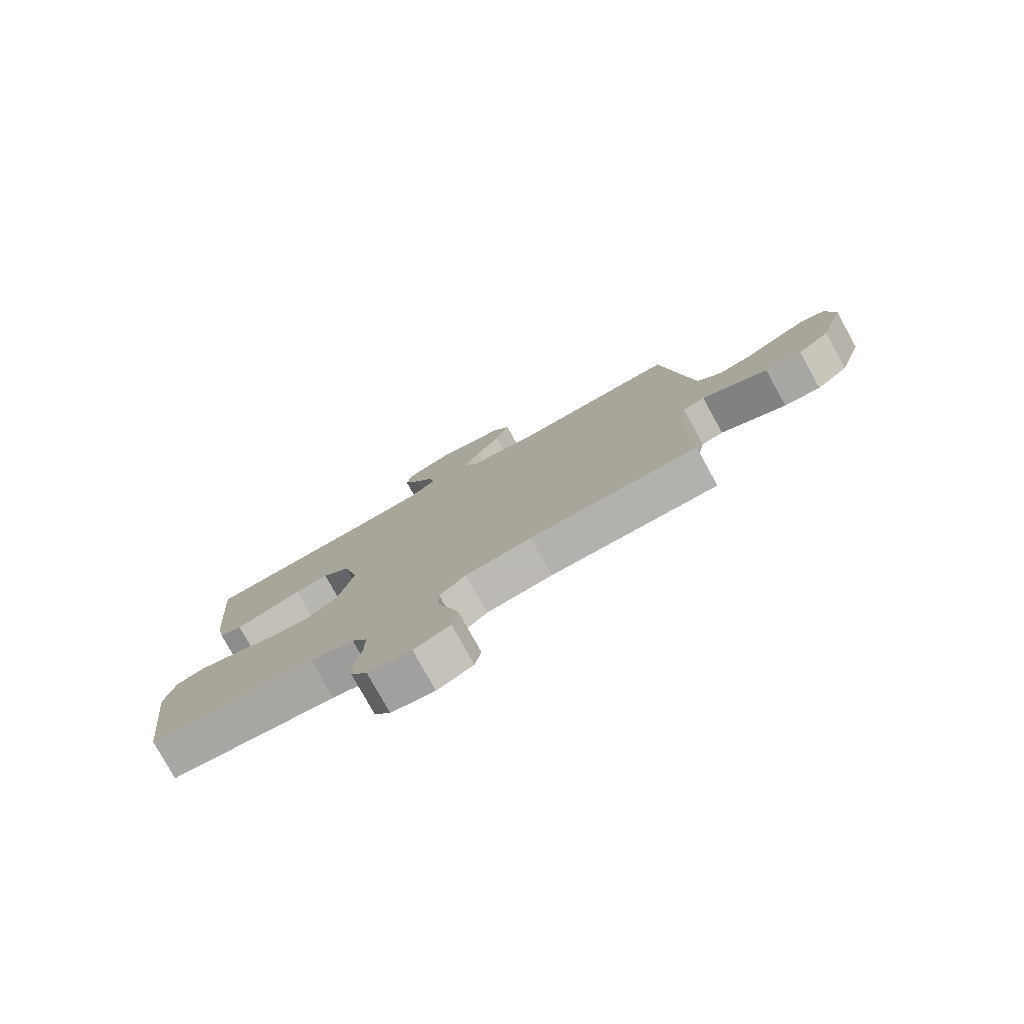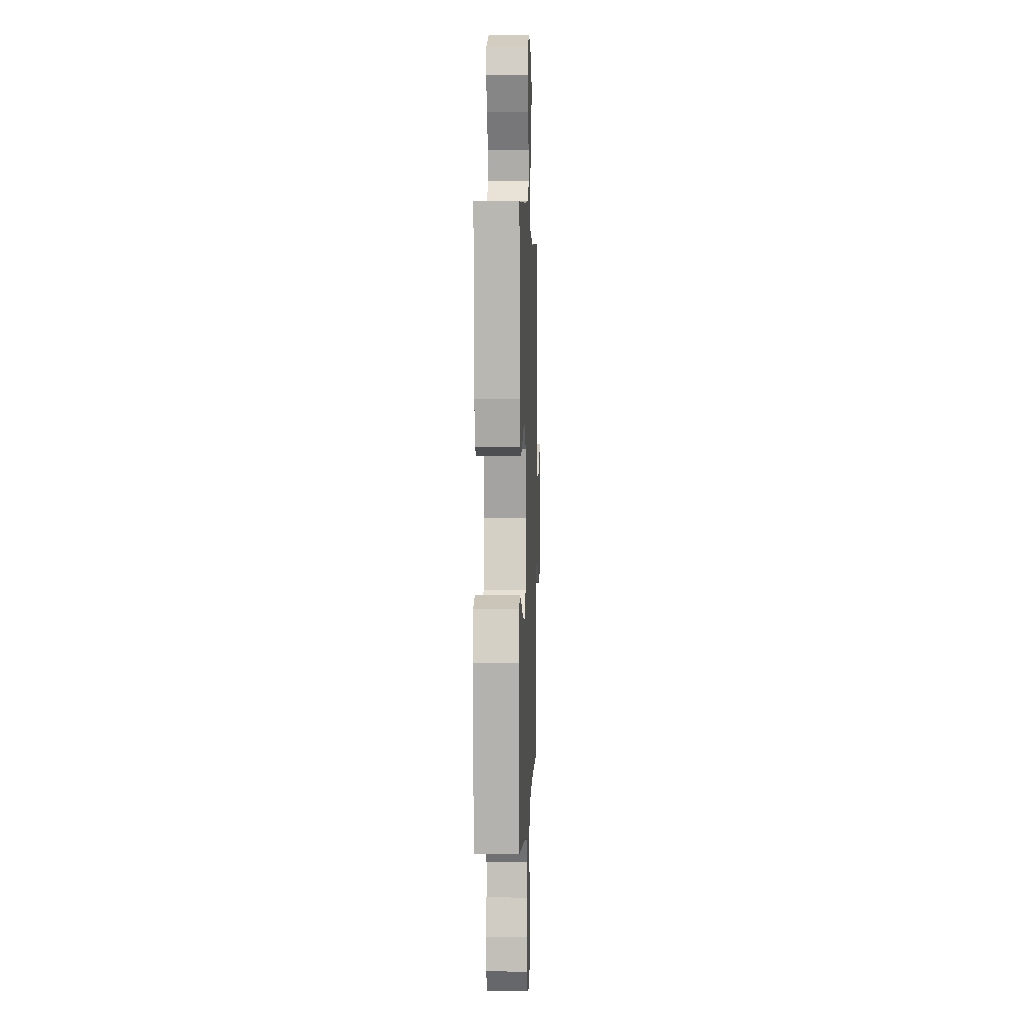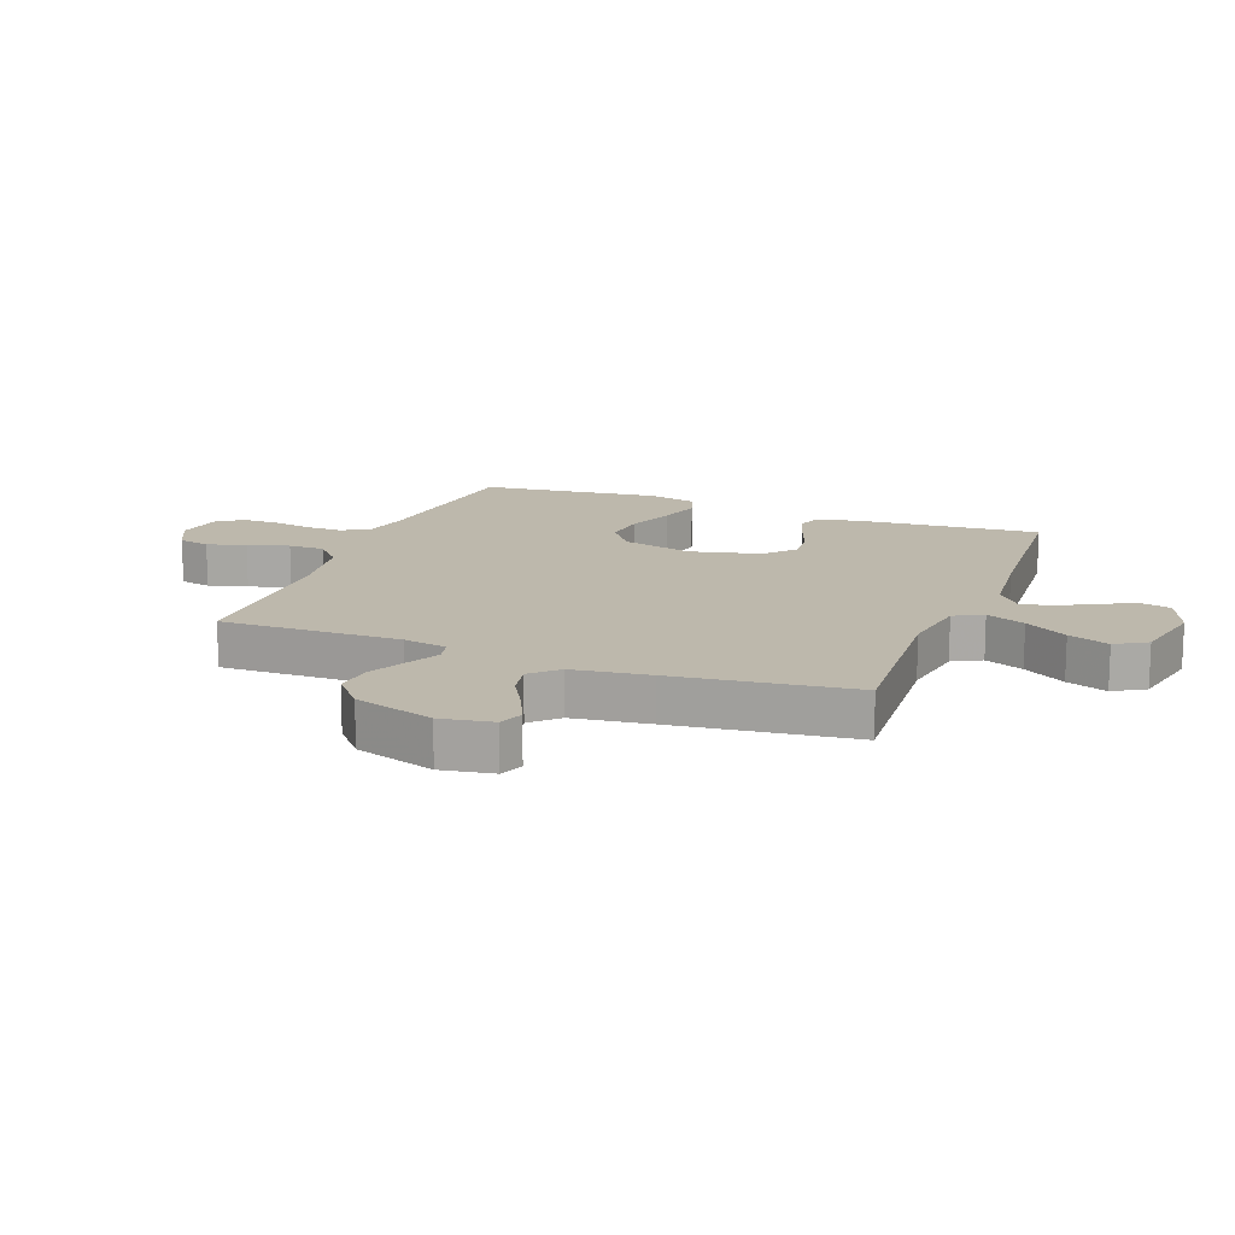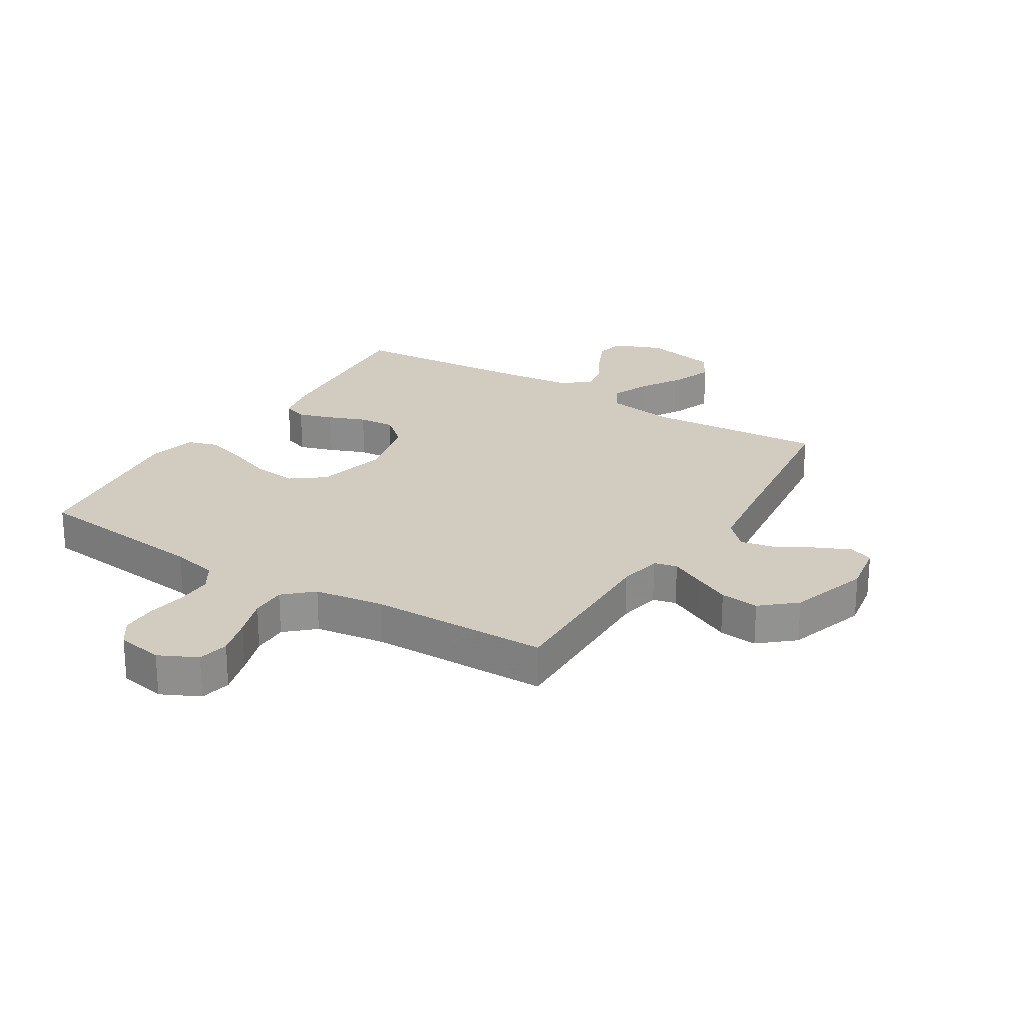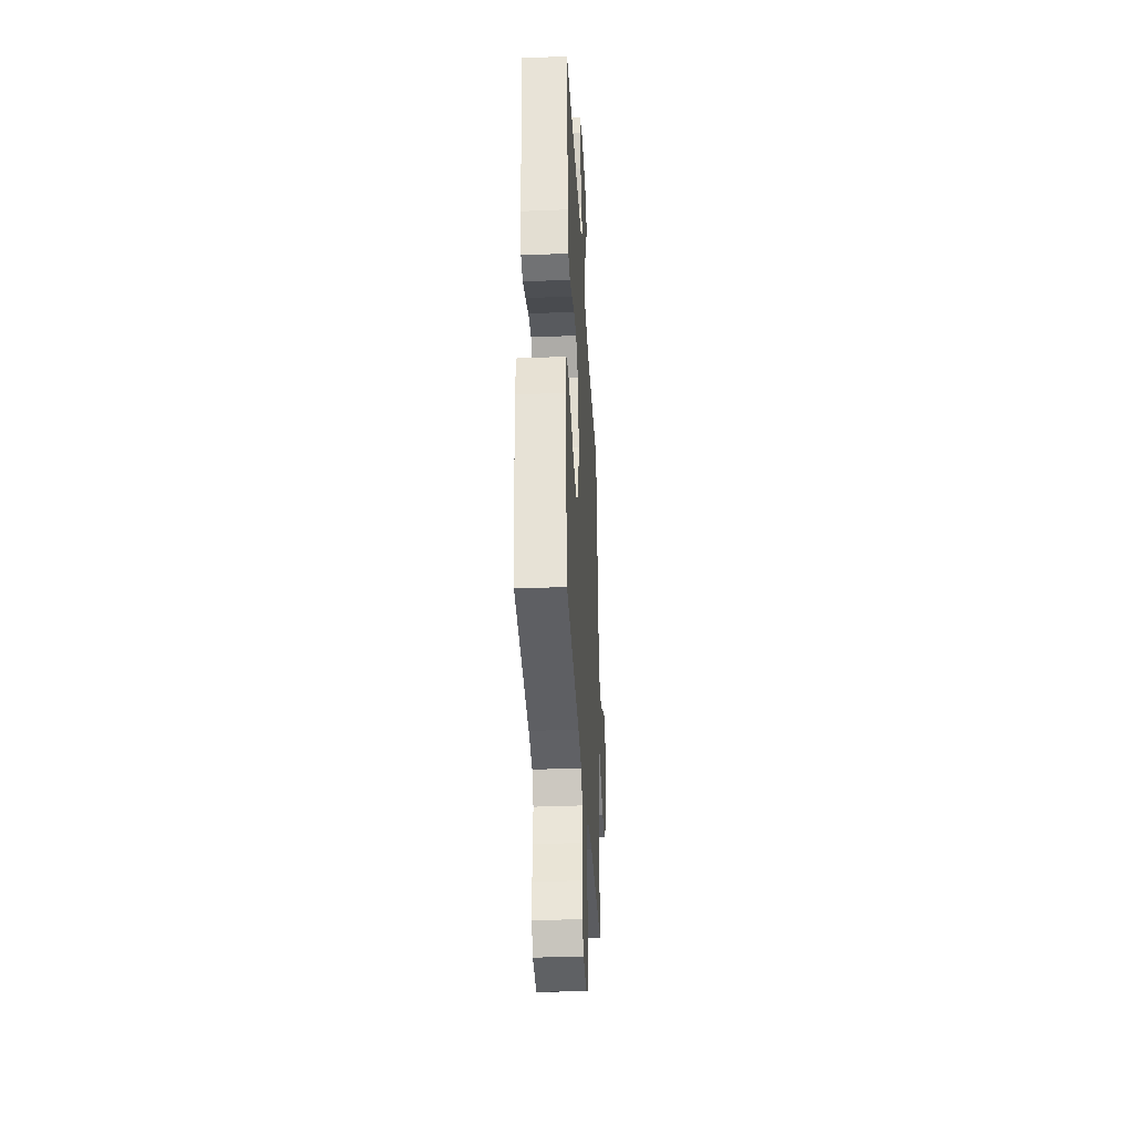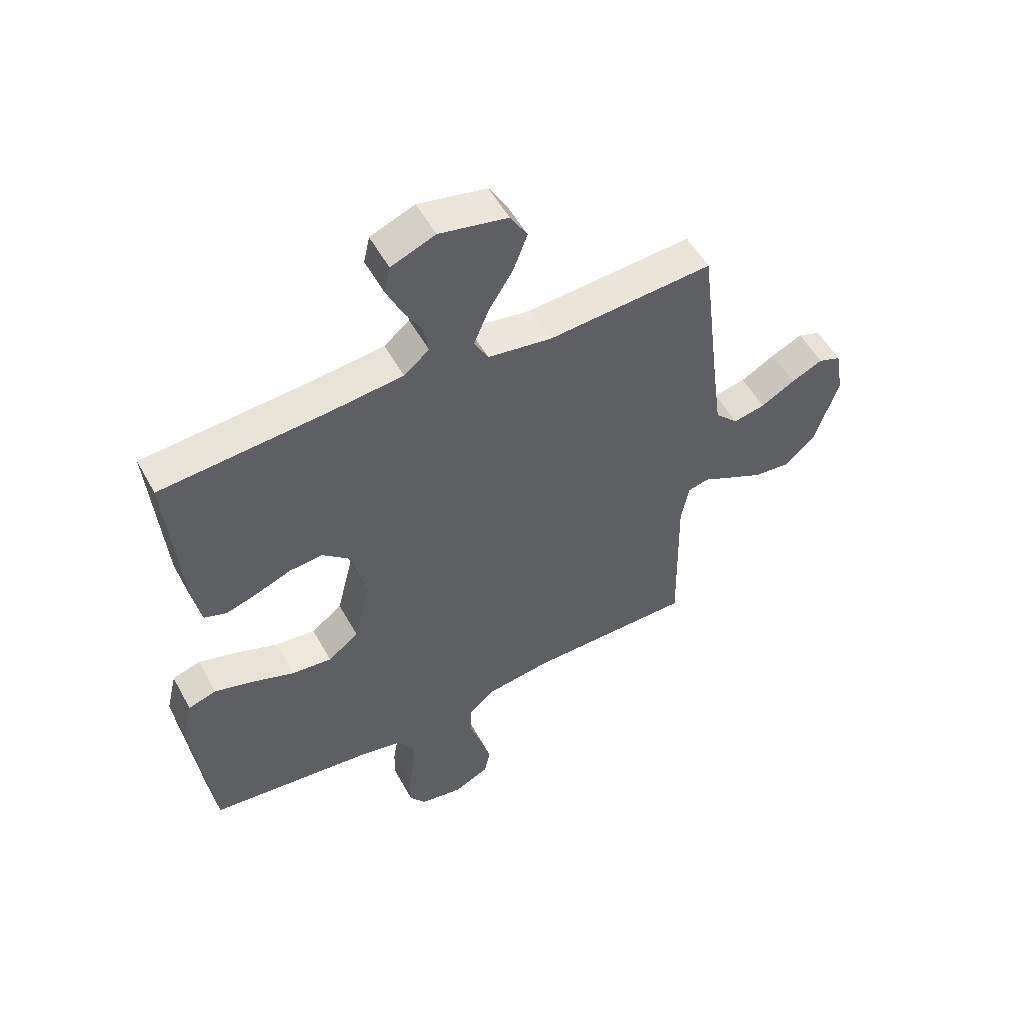
<metadata>
{"format":"obj","ext":"obj","renderer":"f3d","projection":"perspective","resolution":1024,"background":"white","views":[{"elev":-78.8,"azim":-151.0,"up":"+Z"},{"elev":3.0,"azim":92.1,"up":"+Z"},{"elev":14.9,"azim":-69.0,"up":"+Y"},{"elev":24.1,"azim":-148.3,"up":"+Y"},{"elev":-35.5,"azim":93.1,"up":"+Z"},{"elev":53.5,"azim":151.7,"up":"+Z"}]}
</metadata>
<code>
v -0.5 0.07 0.5
v -0.2 0.07 0.479
v -0.084 0.07 0.497
v -0.059 0.07 0.545
v -0.086 0.07 0.61
v -0.13 0.07 0.681
v -0.155 0.07 0.749
v -0.124 0.07 0.801
v 0 0.07 0.827
v 0.08 0.07 0.795
v 0.091 0.07 0.746
v 0.064 0.07 0.687
v 0.03 0.07 0.627
v 0.021 0.07 0.574
v 0.067 0.07 0.536
v 0.2 0.07 0.522
v 0.5 0.07 0.5
v 0.476 0.07 0.2
v 0.461 0.07 0.126
v 0.42 0.07 0.111
v 0.363 0.07 0.129
v 0.299 0.07 0.154
v 0.238 0.07 0.159
v 0.189 0.07 0.116
v 0.161 0.07 0
v 0.19 0.07 -0.119
v 0.246 0.07 -0.161
v 0.319 0.07 -0.153
v 0.396 0.07 -0.124
v 0.466 0.07 -0.103
v 0.517 0.07 -0.119
v 0.536 0.07 -0.2
v 0.5 0.07 -0.5
v 0.2 0.07 -0.534
v 0.123 0.07 -0.551
v 0.095 0.07 -0.596
v 0.096 0.07 -0.657
v 0.107 0.07 -0.723
v 0.107 0.07 -0.783
v 0.078 0.07 -0.825
v 0 0.07 -0.839
v -0.064 0.07 -0.808
v -0.075 0.07 -0.756
v -0.057 0.07 -0.691
v -0.035 0.07 -0.623
v -0.035 0.07 -0.563
v -0.082 0.07 -0.52
v -0.2 0.07 -0.503
v -0.5 0.07 -0.5
v -0.494 0.07 -0.2
v -0.508 0.07 -0.127
v -0.547 0.07 -0.118
v -0.601 0.07 -0.145
v -0.664 0.07 -0.176
v -0.729 0.07 -0.183
v -0.786 0.07 -0.134
v -0.829 0.07 0
v -0.814 0.07 0.087
v -0.773 0.07 0.102
v -0.716 0.07 0.076
v -0.654 0.07 0.041
v -0.596 0.07 0.029
v -0.554 0.07 0.072
v -0.537 0.07 0.2
v -0.5 0 0.5
v -0.2 0 0.479
v -0.084 0 0.497
v -0.059 0 0.545
v -0.086 0 0.61
v -0.13 0 0.681
v -0.155 0 0.749
v -0.124 0 0.801
v 0 0 0.827
v 0.08 0 0.795
v 0.091 0 0.746
v 0.064 0 0.687
v 0.03 0 0.627
v 0.021 0 0.574
v 0.067 0 0.536
v 0.2 0 0.522
v 0.5 0 0.5
v 0.476 0 0.2
v 0.461 0 0.126
v 0.42 0 0.111
v 0.363 0 0.129
v 0.299 0 0.154
v 0.238 0 0.159
v 0.189 0 0.116
v 0.161 0 0
v 0.19 0 -0.119
v 0.246 0 -0.161
v 0.319 0 -0.153
v 0.396 0 -0.124
v 0.466 0 -0.103
v 0.517 0 -0.119
v 0.536 0 -0.2
v 0.5 0 -0.5
v 0.2 0 -0.534
v 0.123 0 -0.551
v 0.095 0 -0.596
v 0.096 0 -0.657
v 0.107 0 -0.723
v 0.107 0 -0.783
v 0.078 0 -0.825
v 0 0 -0.839
v -0.064 0 -0.808
v -0.075 0 -0.756
v -0.057 0 -0.691
v -0.035 0 -0.623
v -0.035 0 -0.563
v -0.082 0 -0.52
v -0.2 0 -0.503
v -0.5 0 -0.5
v -0.494 0 -0.2
v -0.508 0 -0.127
v -0.547 0 -0.118
v -0.601 0 -0.145
v -0.664 0 -0.176
v -0.729 0 -0.183
v -0.786 0 -0.134
v -0.829 0 0
v -0.814 0 0.087
v -0.773 0 0.102
v -0.716 0 0.076
v -0.654 0 0.041
v -0.596 0 0.029
v -0.554 0 0.072
v -0.537 0 0.2
f 59 60 61
f 58 59 61
f 57 58 61
f 56 57 61
f 55 56 61
f 54 55 61
f 53 54 61
f 52 53 61
f 51 52 61 62
f 48 49 50
f 47 48 50 51
f 51 62 63
f 47 51 63
f 46 47 63
f 43 44 45
f 42 43 45
f 41 42 45
f 40 41 45
f 39 40 45
f 38 39 45
f 37 38 45
f 36 37 45 46
f 32 33 34
f 31 32 34
f 30 31 34
f 29 30 34
f 28 29 34
f 27 28 34 35
f 46 63 64
f 36 46 64
f 35 36 64
f 27 35 64
f 26 27 64
f 20 21 22
f 19 20 22
f 18 19 22
f 17 18 22
f 16 17 22
f 15 16 22 23
f 14 15 23 24
f 11 12 13
f 10 11 13
f 9 10 13
f 8 9 13
f 7 8 13
f 6 7 13
f 5 6 13
f 4 5 13 14
f 14 24 25
f 4 14 25
f 3 4 25
f 64 1 2
f 25 26 64
f 3 25 64
f 2 3 64
f 125 124 123
f 125 123 122
f 125 122 121
f 125 121 120
f 125 120 119
f 125 119 118
f 125 118 117
f 125 117 116
f 126 125 116 115
f 114 113 112
f 115 114 112 111
f 127 126 115
f 127 115 111
f 127 111 110
f 109 108 107
f 109 107 106
f 109 106 105
f 109 105 104
f 109 104 103
f 109 103 102
f 109 102 101
f 110 109 101 100
f 98 97 96
f 98 96 95
f 98 95 94
f 98 94 93
f 98 93 92
f 99 98 92 91
f 128 127 110
f 128 110 100
f 128 100 99
f 128 99 91
f 128 91 90
f 86 85 84
f 86 84 83
f 86 83 82
f 86 82 81
f 86 81 80
f 87 86 80 79
f 88 87 79 78
f 77 76 75
f 77 75 74
f 77 74 73
f 77 73 72
f 77 72 71
f 77 71 70
f 77 70 69
f 78 77 69 68
f 89 88 78
f 89 78 68
f 89 68 67
f 66 65 128
f 128 90 89
f 128 89 67
f 128 67 66
f 1 65 66 2
f 2 66 67 3
f 3 67 68 4
f 4 68 69 5
f 5 69 70 6
f 6 70 71 7
f 7 71 72 8
f 8 72 73 9
f 9 73 74 10
f 10 74 75 11
f 11 75 76 12
f 12 76 77 13
f 13 77 78 14
f 14 78 79 15
f 15 79 80 16
f 16 80 81 17
f 17 81 82 18
f 18 82 83 19
f 19 83 84 20
f 20 84 85 21
f 21 85 86 22
f 22 86 87 23
f 23 87 88 24
f 24 88 89 25
f 25 89 90 26
f 26 90 91 27
f 27 91 92 28
f 28 92 93 29
f 29 93 94 30
f 30 94 95 31
f 31 95 96 32
f 32 96 97 33
f 33 97 98 34
f 34 98 99 35
f 35 99 100 36
f 36 100 101 37
f 37 101 102 38
f 38 102 103 39
f 39 103 104 40
f 40 104 105 41
f 41 105 106 42
f 42 106 107 43
f 43 107 108 44
f 44 108 109 45
f 45 109 110 46
f 46 110 111 47
f 47 111 112 48
f 48 112 113 49
f 49 113 114 50
f 50 114 115 51
f 51 115 116 52
f 52 116 117 53
f 53 117 118 54
f 54 118 119 55
f 55 119 120 56
f 56 120 121 57
f 57 121 122 58
f 58 122 123 59
f 59 123 124 60
f 60 124 125 61
f 61 125 126 62
f 62 126 127 63
f 63 127 128 64
f 64 128 65 1

</code>
